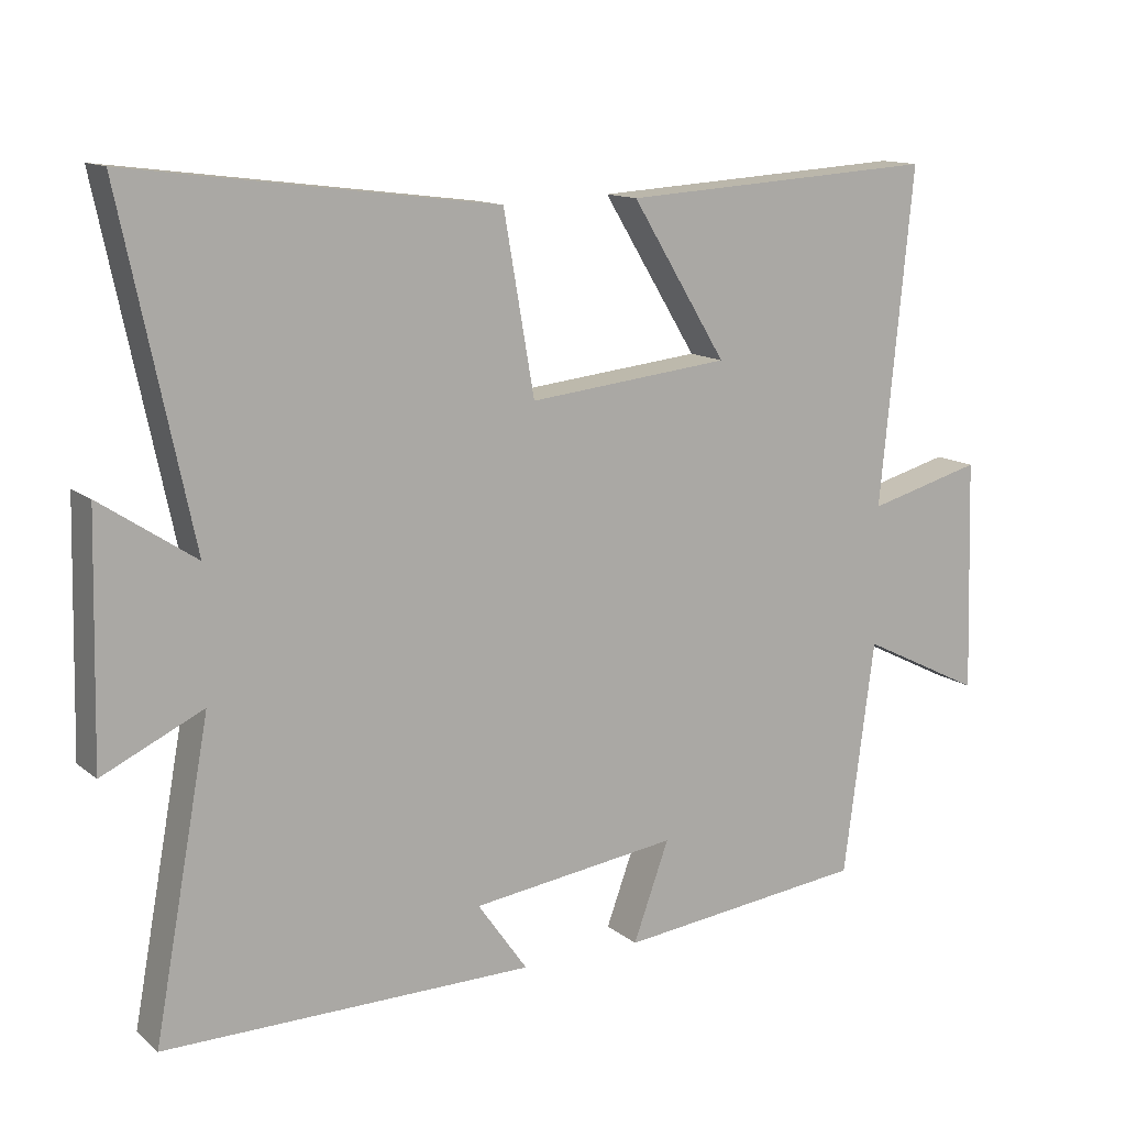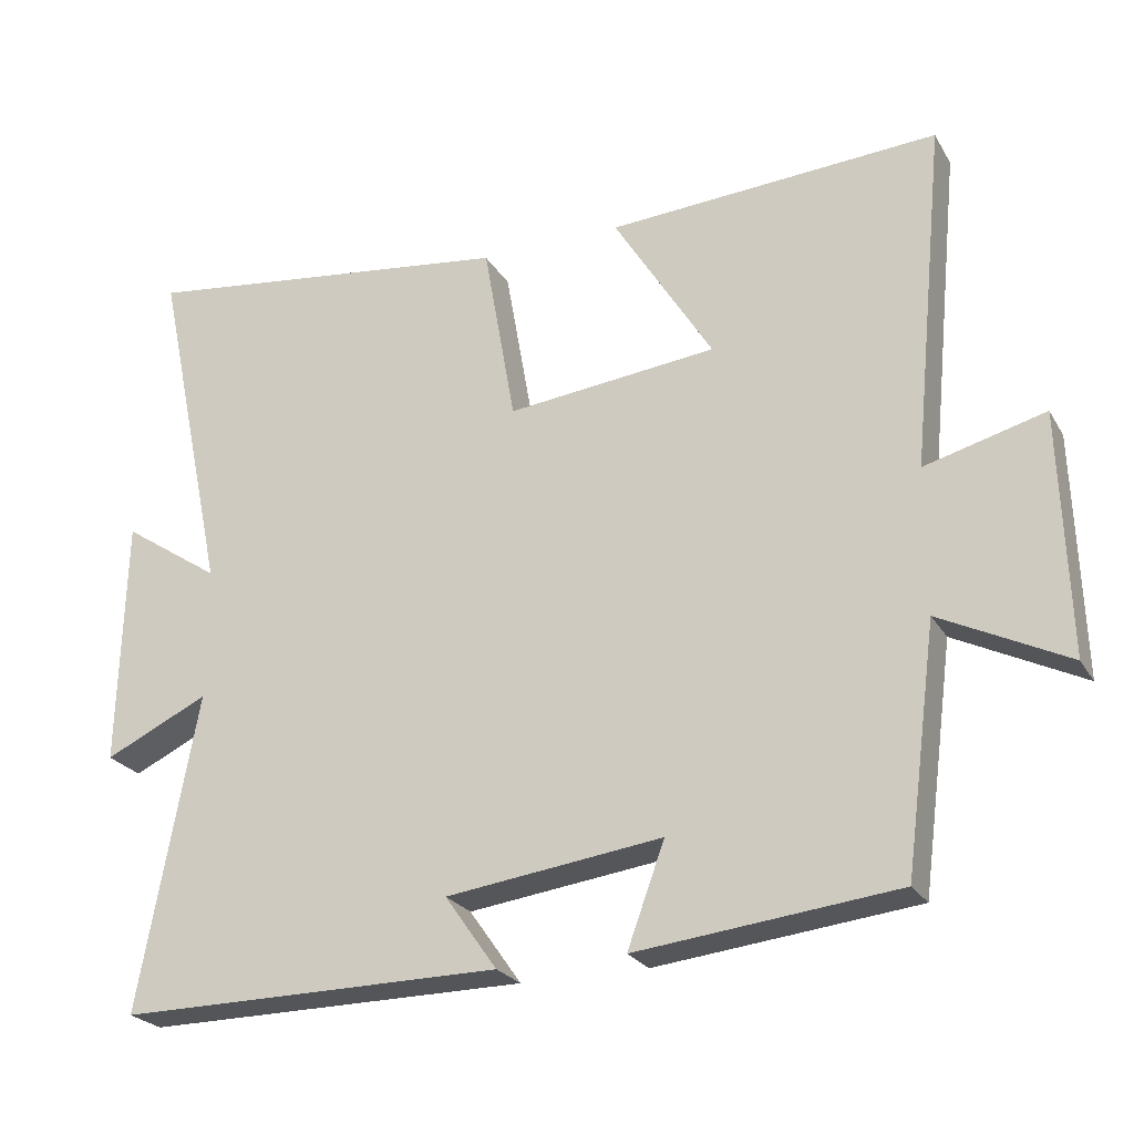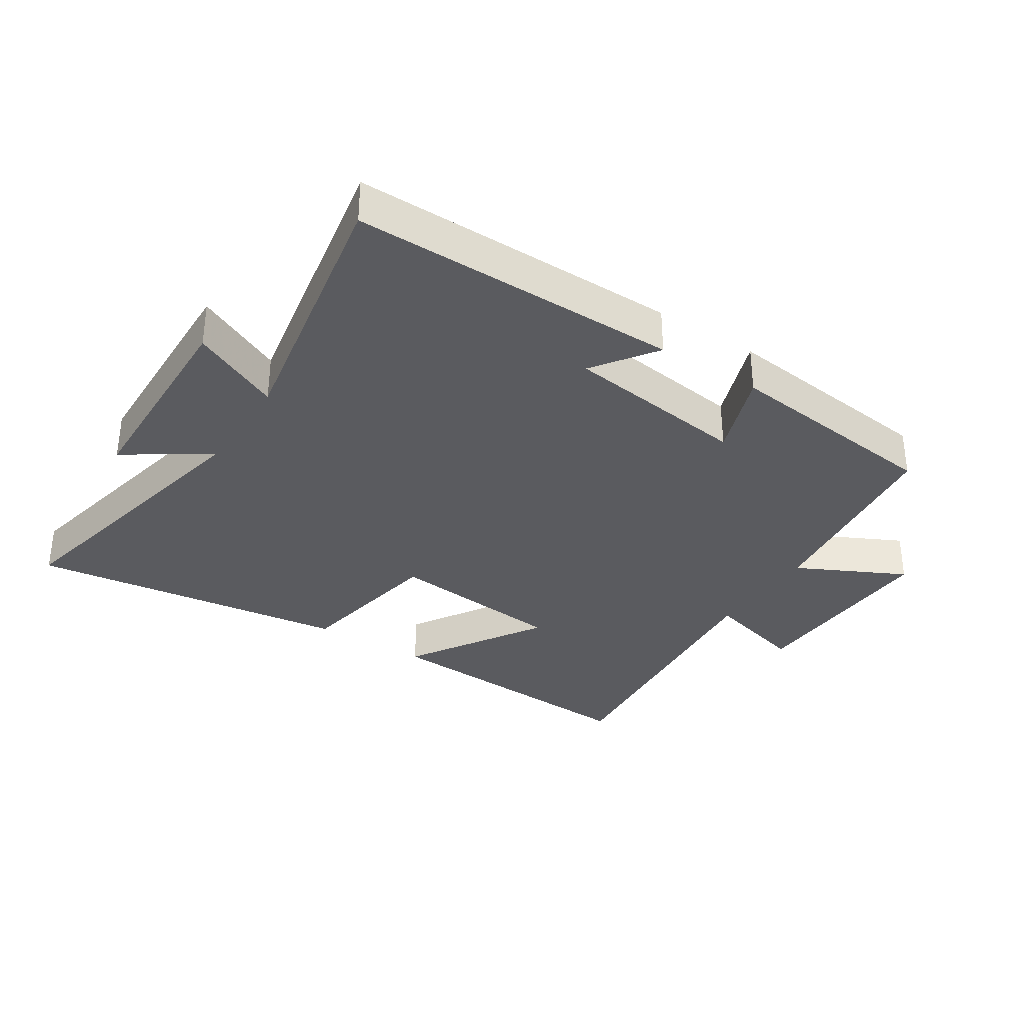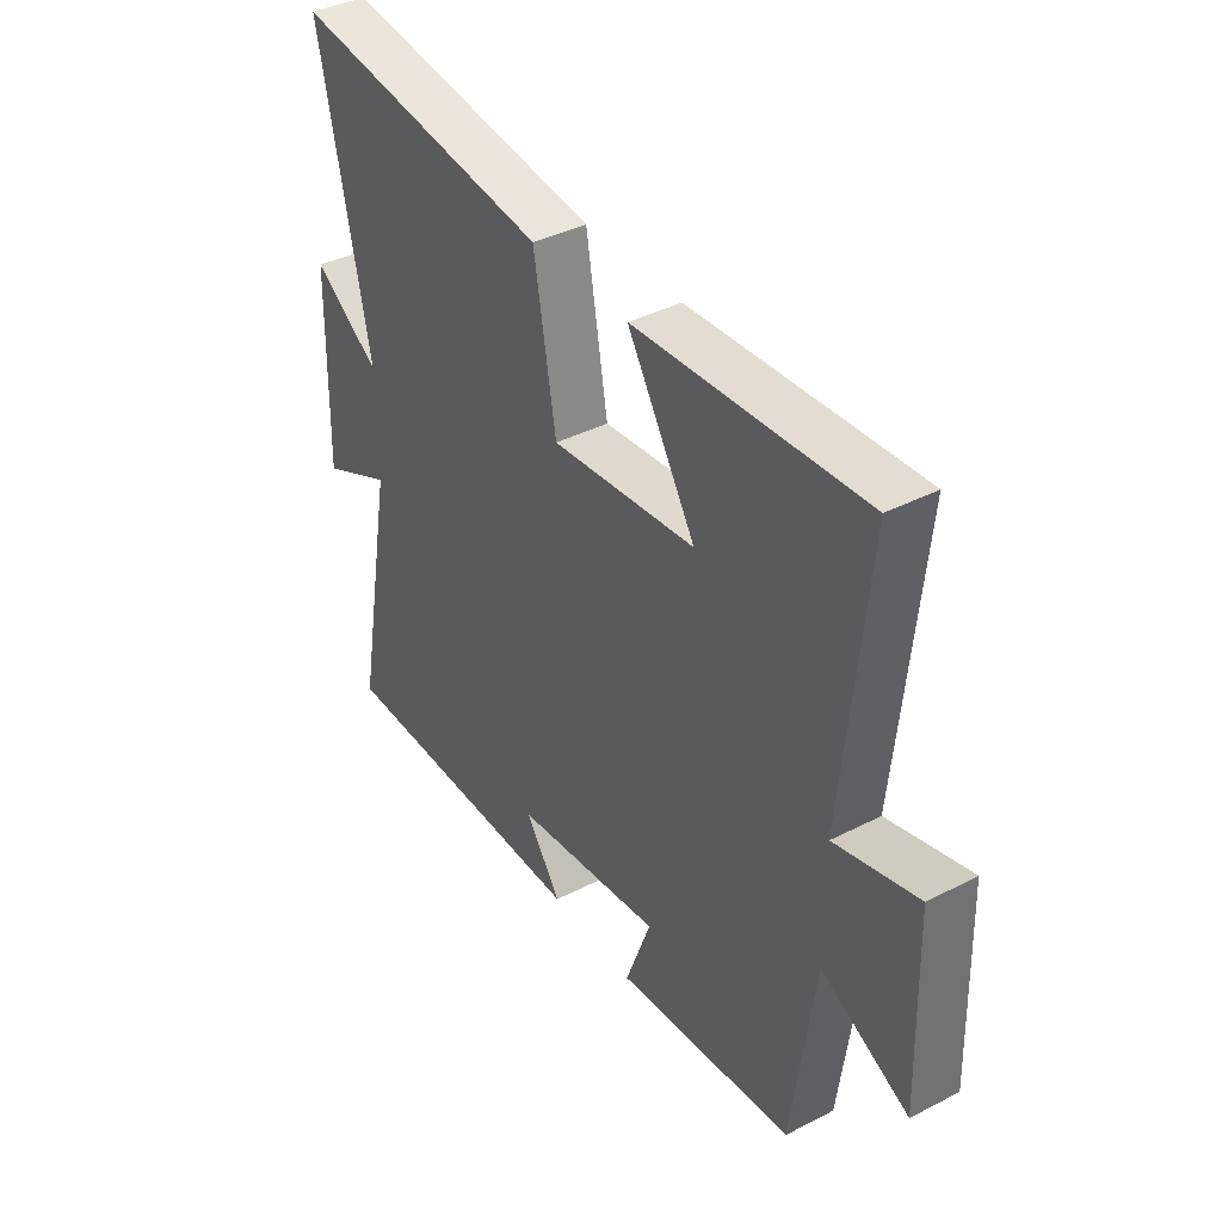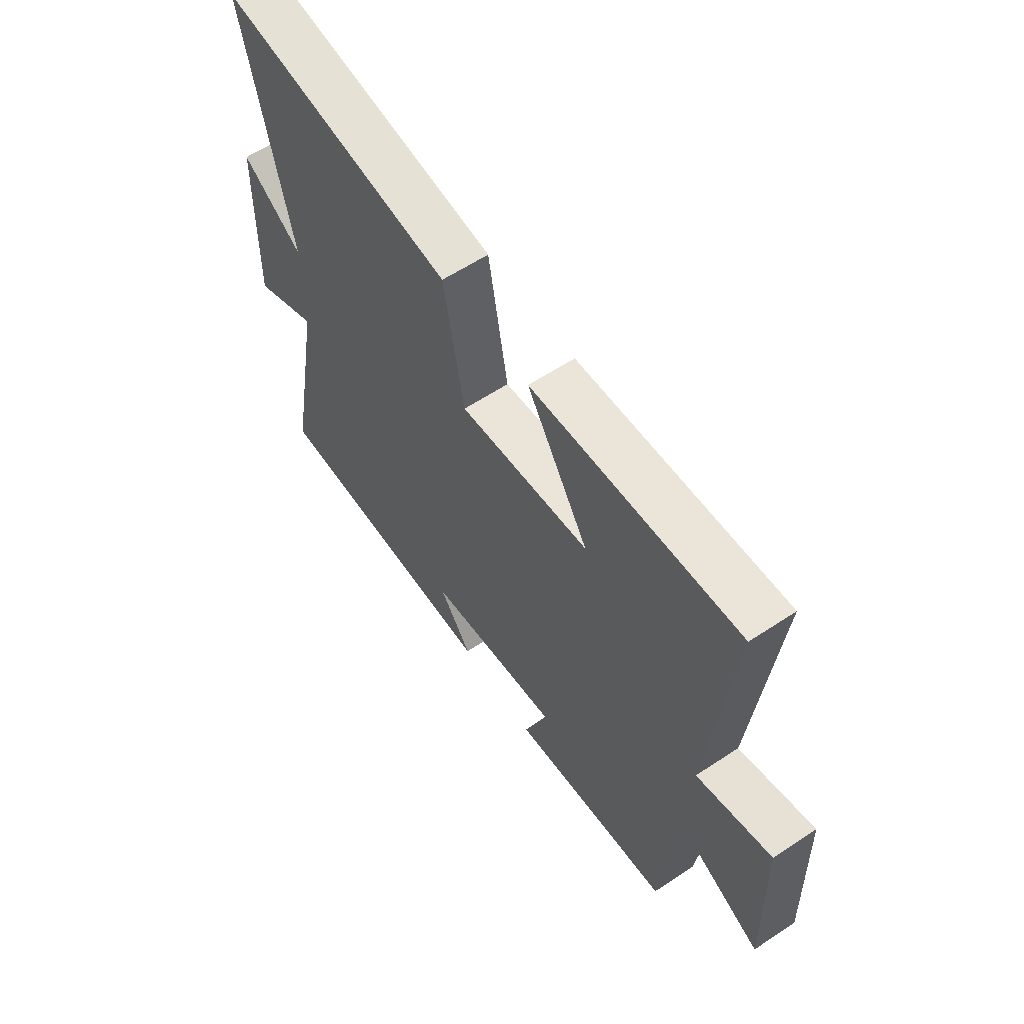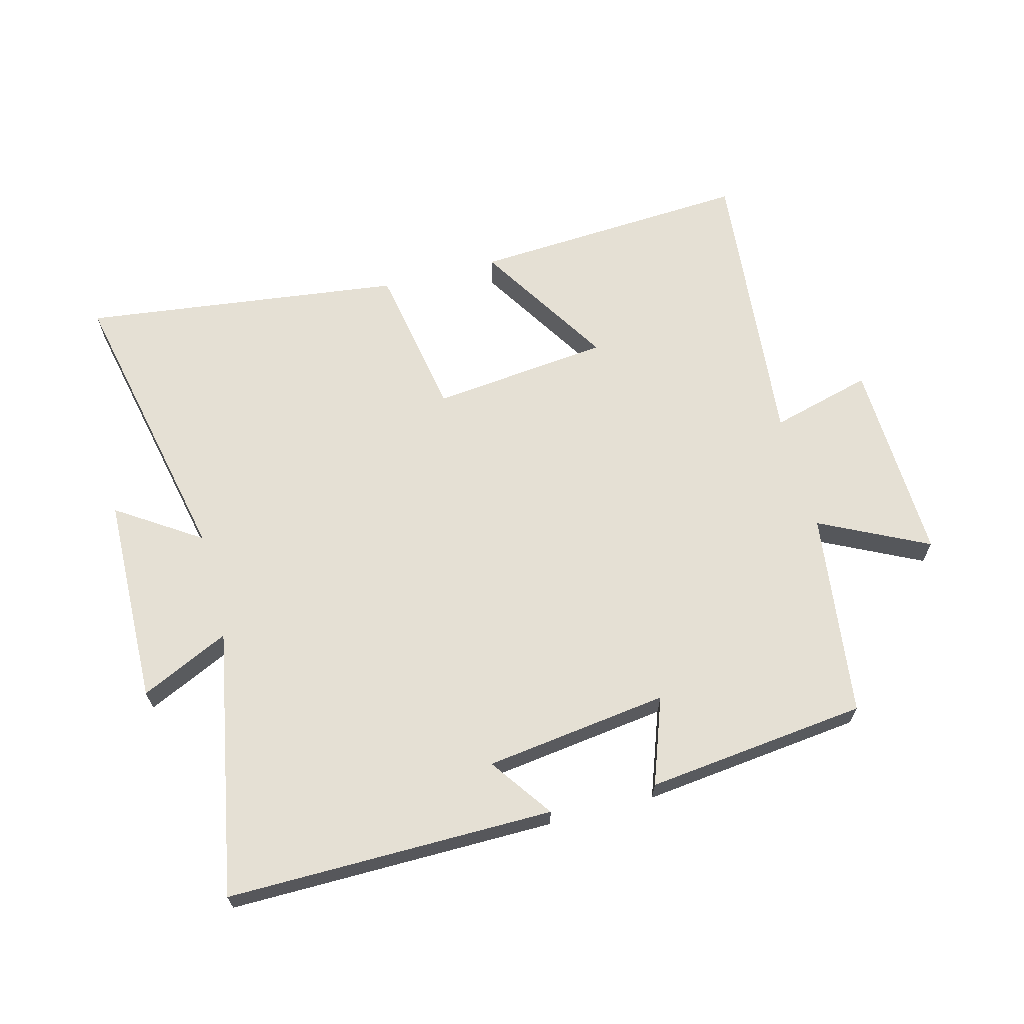
<metadata>
{"format":"obj","ext":"obj","renderer":"f3d","projection":"perspective","resolution":1024,"background":"white","views":[{"elev":13.0,"azim":149.4,"up":"+Z"},{"elev":-24.3,"azim":-156.2,"up":"+Z"},{"elev":-33.4,"azim":147.1,"up":"+Y"},{"elev":39.0,"azim":-122.8,"up":"+Z"},{"elev":59.9,"azim":-124.2,"up":"+Z"},{"elev":65.2,"azim":165.2,"up":"+Y"}]}
</metadata>
<code>
v 0.598 0.07 0.565
v 0.5 0.07 0.101
v 0.632 0.07 0.189
v 0.64 0.07 -0.145
v 0.5 0.07 -0.079
v 0.578 0.07 -0.503
v 0.062 0.07 -0.5
v 0.132 0.07 -0.401
v -0.158 0.07 -0.363
v -0.108 0.07 -0.5
v -0.457 0.07 -0.461
v -0.5 0.07 -0.135
v -0.671 0.07 -0.22
v -0.661 0.07 0.104
v -0.5 0.07 0.061
v -0.546 0.07 0.527
v -0.102 0.07 0.5
v -0.235 0.07 0.284
v 0.047 0.07 0.254
v 0.09 0.07 0.5
v 0.598 0 0.565
v 0.5 0 0.101
v 0.632 0 0.189
v 0.64 0 -0.145
v 0.5 0 -0.079
v 0.578 0 -0.503
v 0.062 0 -0.5
v 0.132 0 -0.401
v -0.158 0 -0.363
v -0.108 0 -0.5
v -0.457 0 -0.461
v -0.5 0 -0.135
v -0.671 0 -0.22
v -0.661 0 0.104
v -0.5 0 0.061
v -0.546 0 0.527
v -0.102 0 0.5
v -0.235 0 0.284
v 0.047 0 0.254
v 0.09 0 0.5
f 19 20 1 2
f 18 19 2
f 15 16 17 18
f 15 18 2
f 12 13 14 15
f 11 12 15
f 10 11 15
f 9 10 15
f 8 9 15 2
f 5 6 7 8
f 5 8 2 3
f 3 4 5
f 22 21 40 39
f 22 39 38
f 38 37 36 35
f 22 38 35
f 35 34 33 32
f 35 32 31
f 35 31 30
f 35 30 29
f 22 35 29 28
f 28 27 26 25
f 23 22 28 25
f 25 24 23
f 1 21 22 2
f 2 22 23 3
f 3 23 24 4
f 4 24 25 5
f 5 25 26 6
f 6 26 27 7
f 7 27 28 8
f 8 28 29 9
f 9 29 30 10
f 10 30 31 11
f 11 31 32 12
f 12 32 33 13
f 13 33 34 14
f 14 34 35 15
f 15 35 36 16
f 16 36 37 17
f 17 37 38 18
f 18 38 39 19
f 19 39 40 20
f 20 40 21 1

</code>
